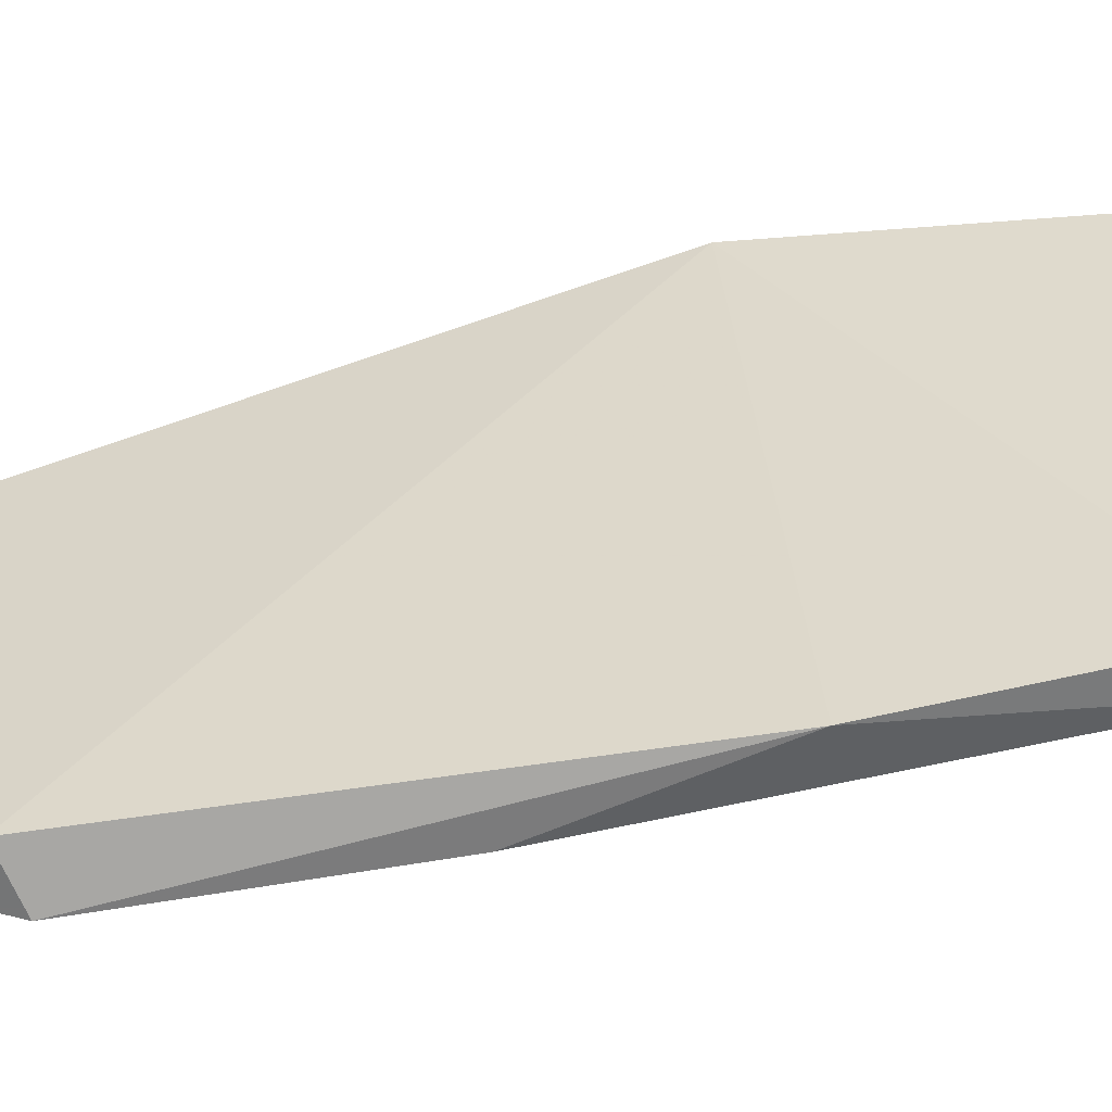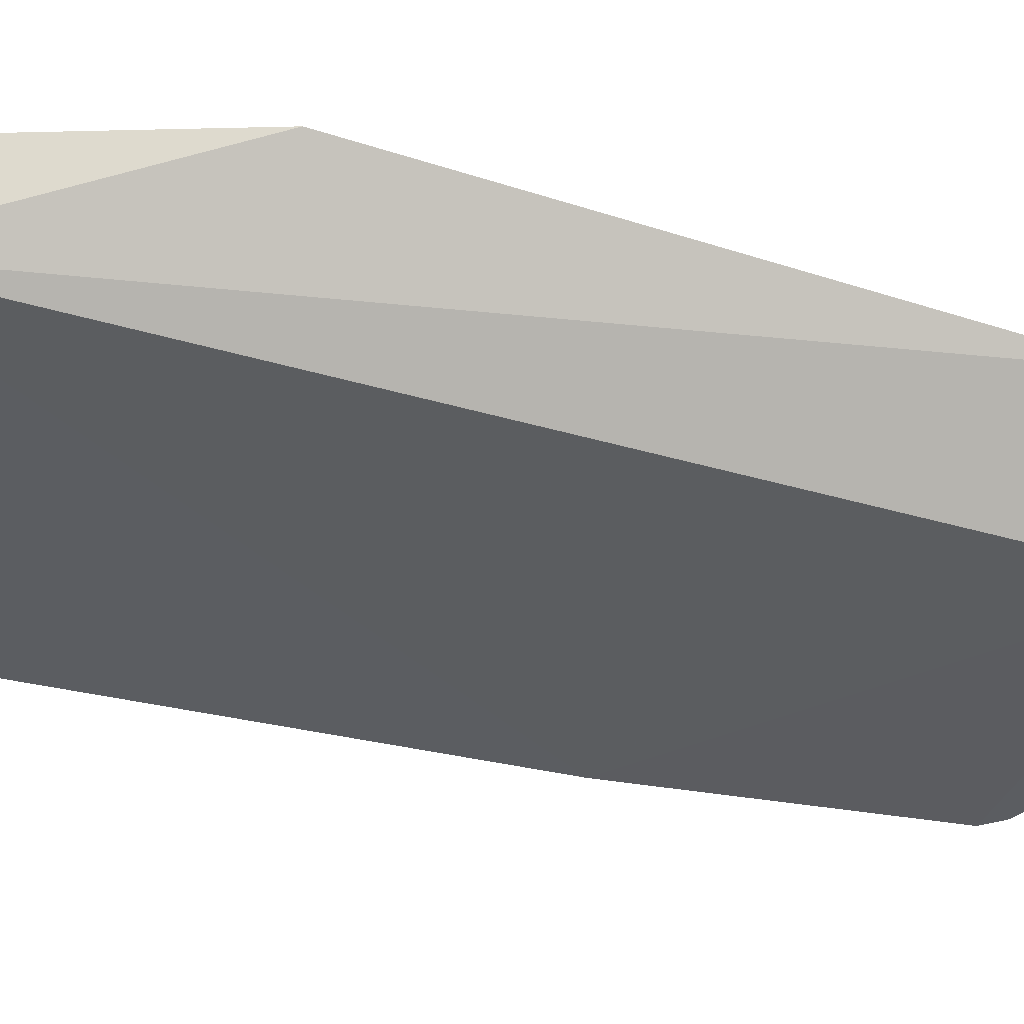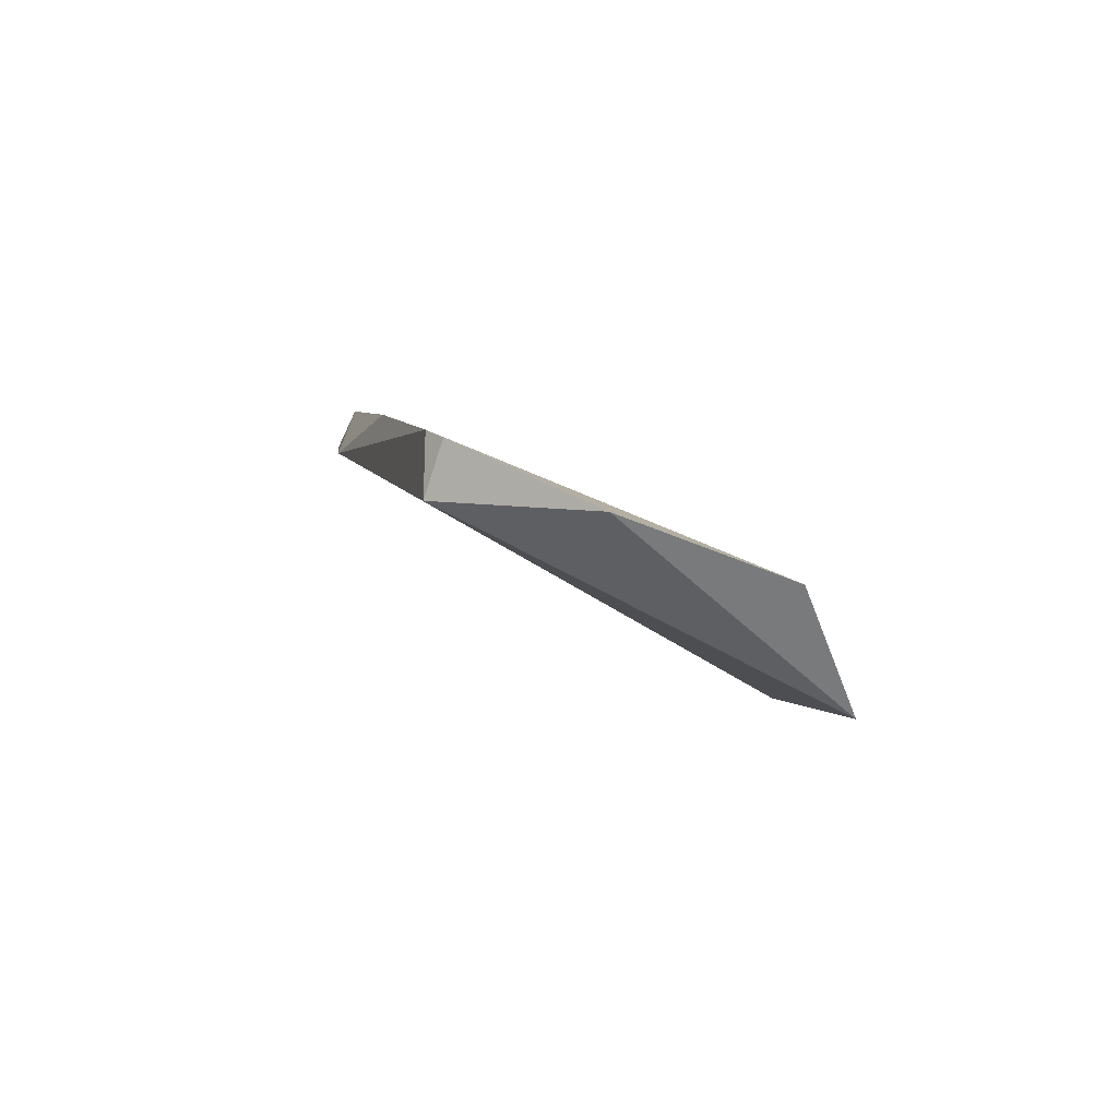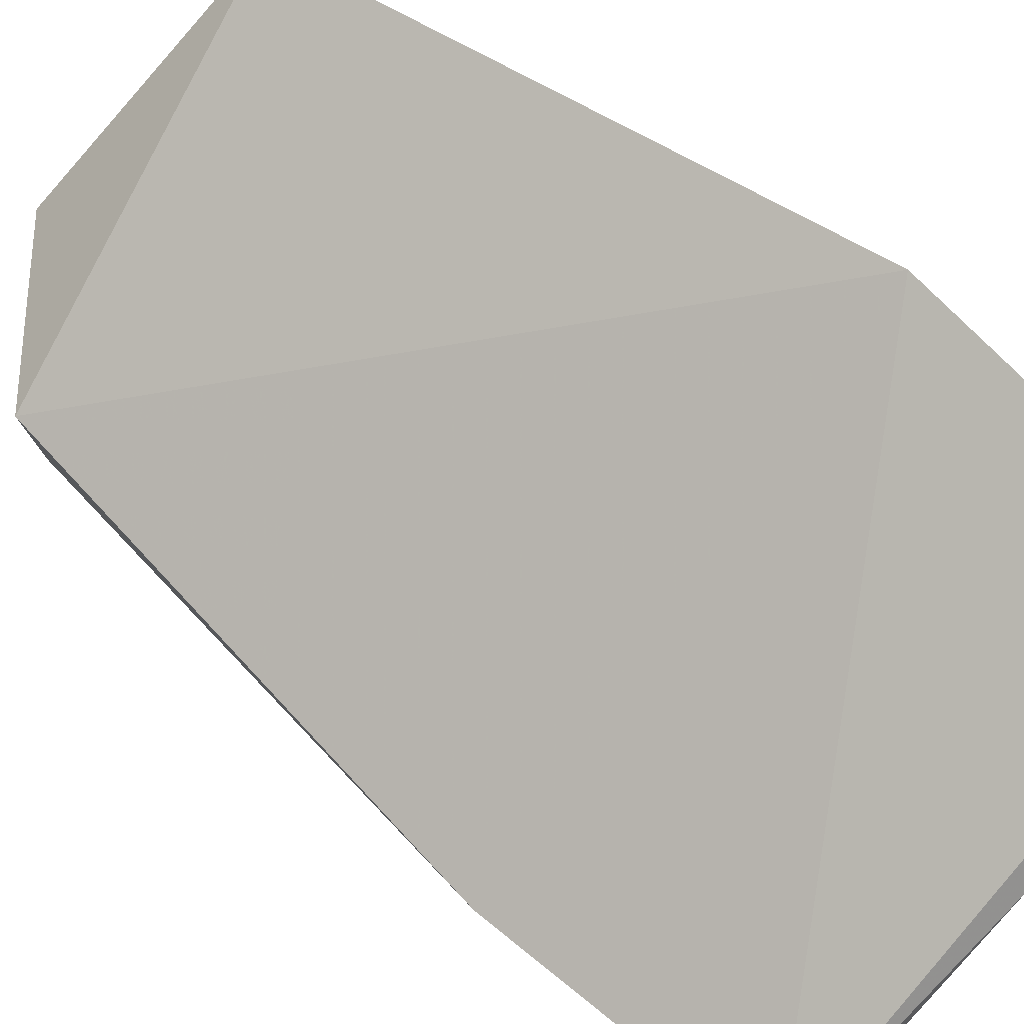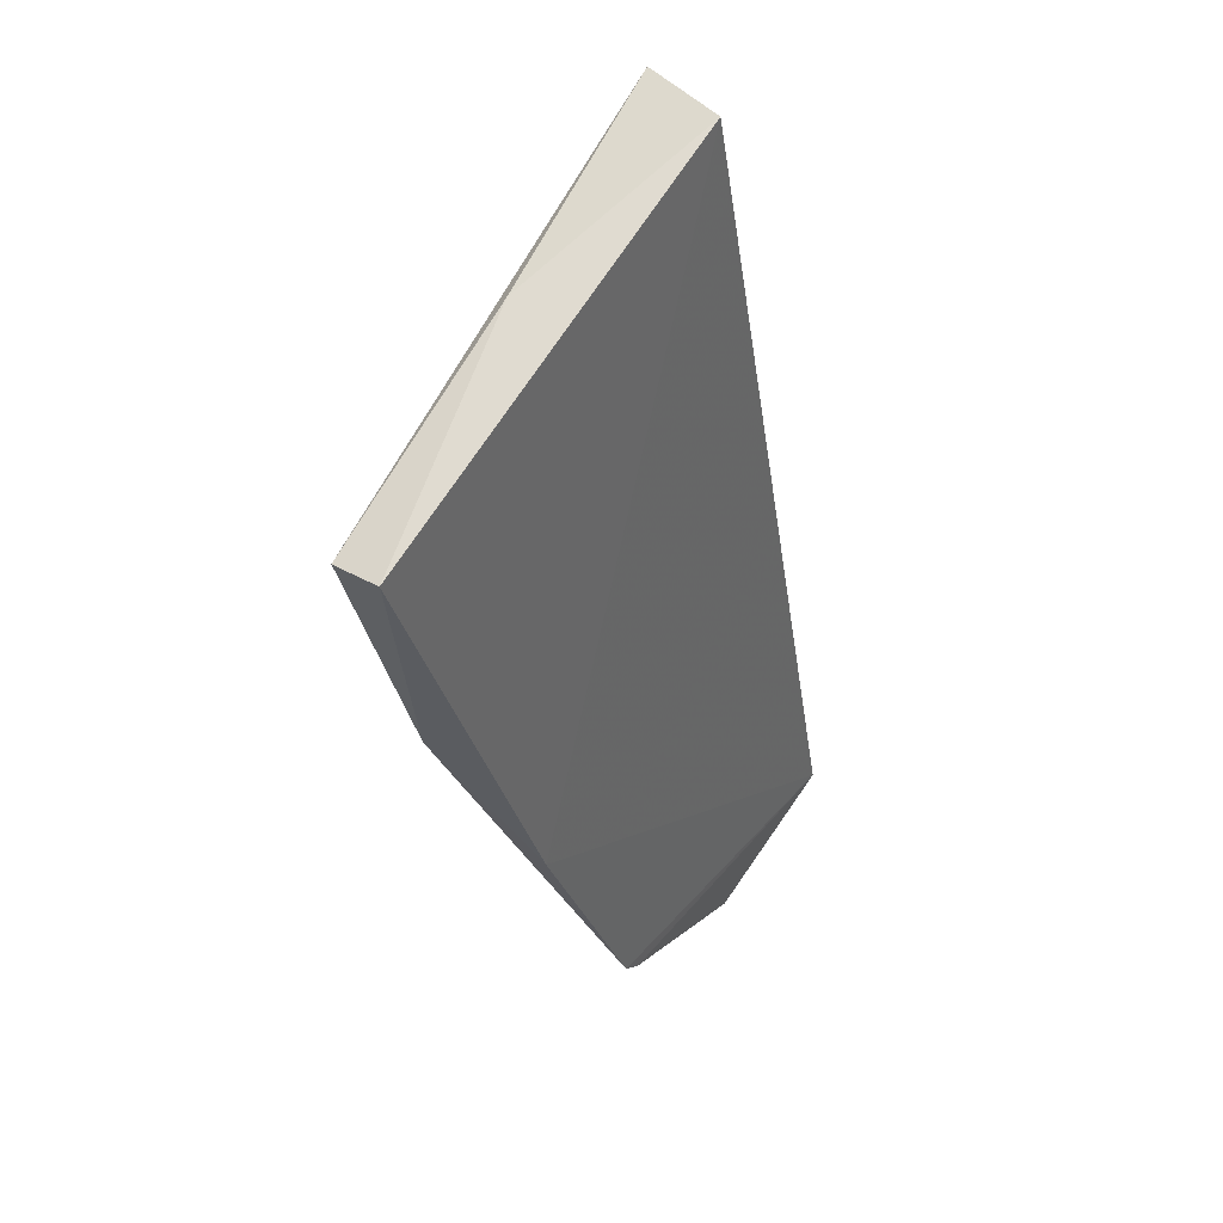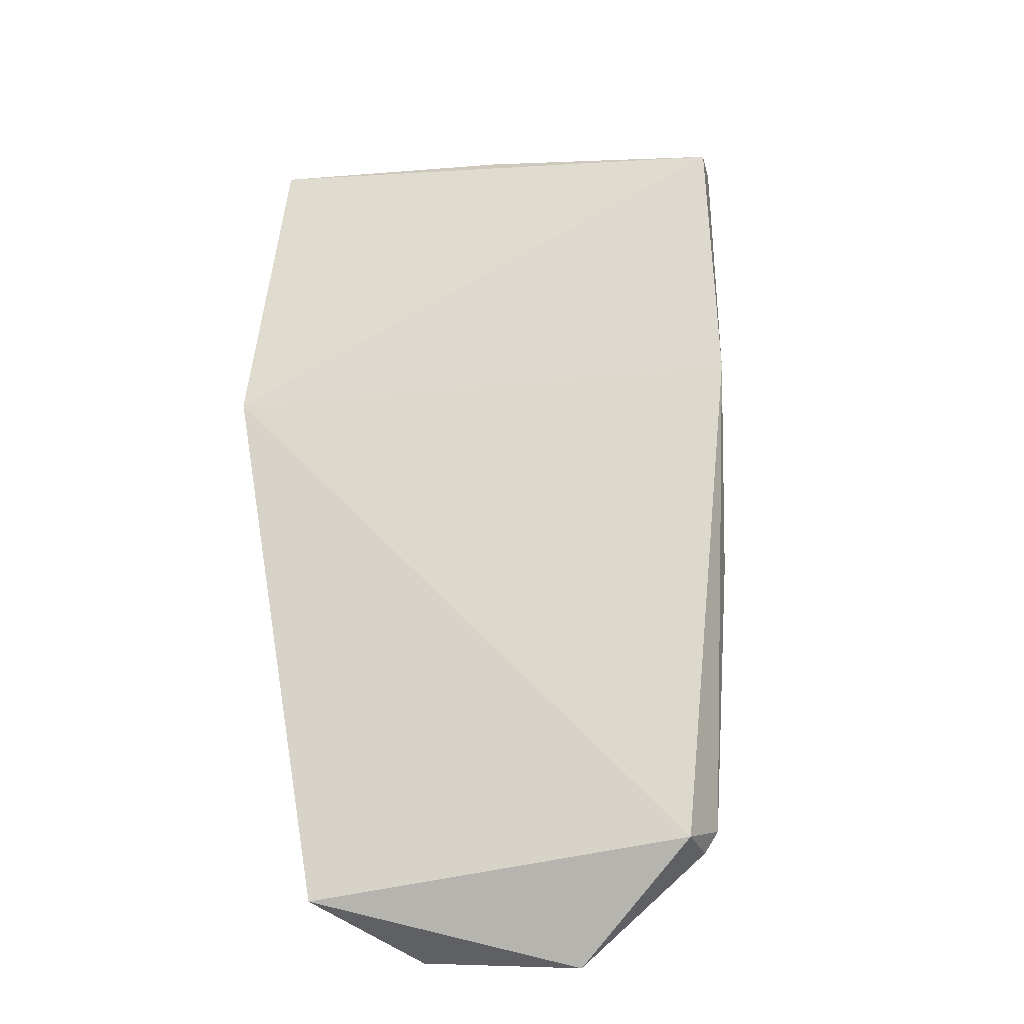
<metadata>
{"format":"obj","ext":"obj","renderer":"f3d","projection":"perspective","resolution":1024,"background":"white","views":[{"elev":15.8,"azim":-95.9,"up":"+Y"},{"elev":-24.5,"azim":89.3,"up":"+Y"},{"elev":-74.6,"azim":-9.1,"up":"+Z"},{"elev":78.2,"azim":-54.8,"up":"+Y"},{"elev":63.7,"azim":-41.1,"up":"+Z"},{"elev":-34.9,"azim":-150.9,"up":"+Z"}]}
</metadata>
<code>
v -0.4839 -0.1428 0.006231
v -0.4403 -0.1234 -0.0005847
v -0.446 -0.1114 0.09632
v -0.4457 -0.1014 0.09365
v -0.4952 -0.1266 0.05987
v -0.4388 -0.1045 0.06001
v -0.4481 -0.1367 -0.005007
v -0.4831 -0.1368 0.003292
v -0.4959 -0.1253 0.09068
v -0.4973 -0.1205 0.08951
v -0.4666 -0.1412 -0.007652
v -0.4896 -0.1368 0.03778
v -0.471 -0.1119 0.09341
v -0.4821 -0.1429 0.003923
f 6 3 2
f 6 4 3
f 7 2 3
f 8 1 5
f 8 6 2
f 8 5 6
f 10 6 5
f 10 4 6
f 10 5 9
f 11 8 2
f 11 2 7
f 12 9 5
f 12 5 1
f 12 1 7
f 12 7 3
f 12 3 9
f 13 10 9
f 13 9 3
f 13 3 4
f 13 4 10
f 14 11 7
f 14 7 1
f 14 1 8
f 14 8 11

</code>
